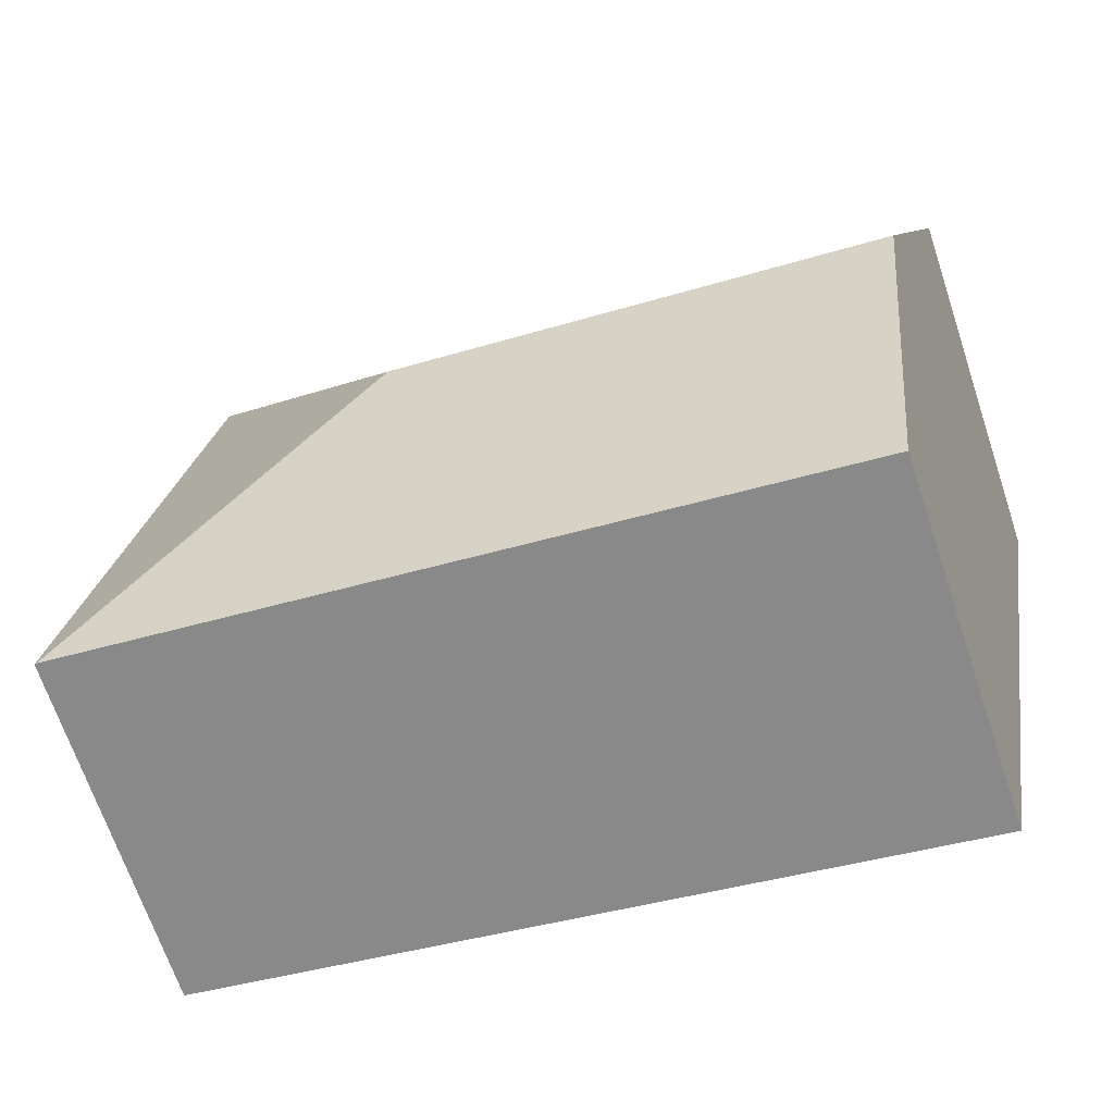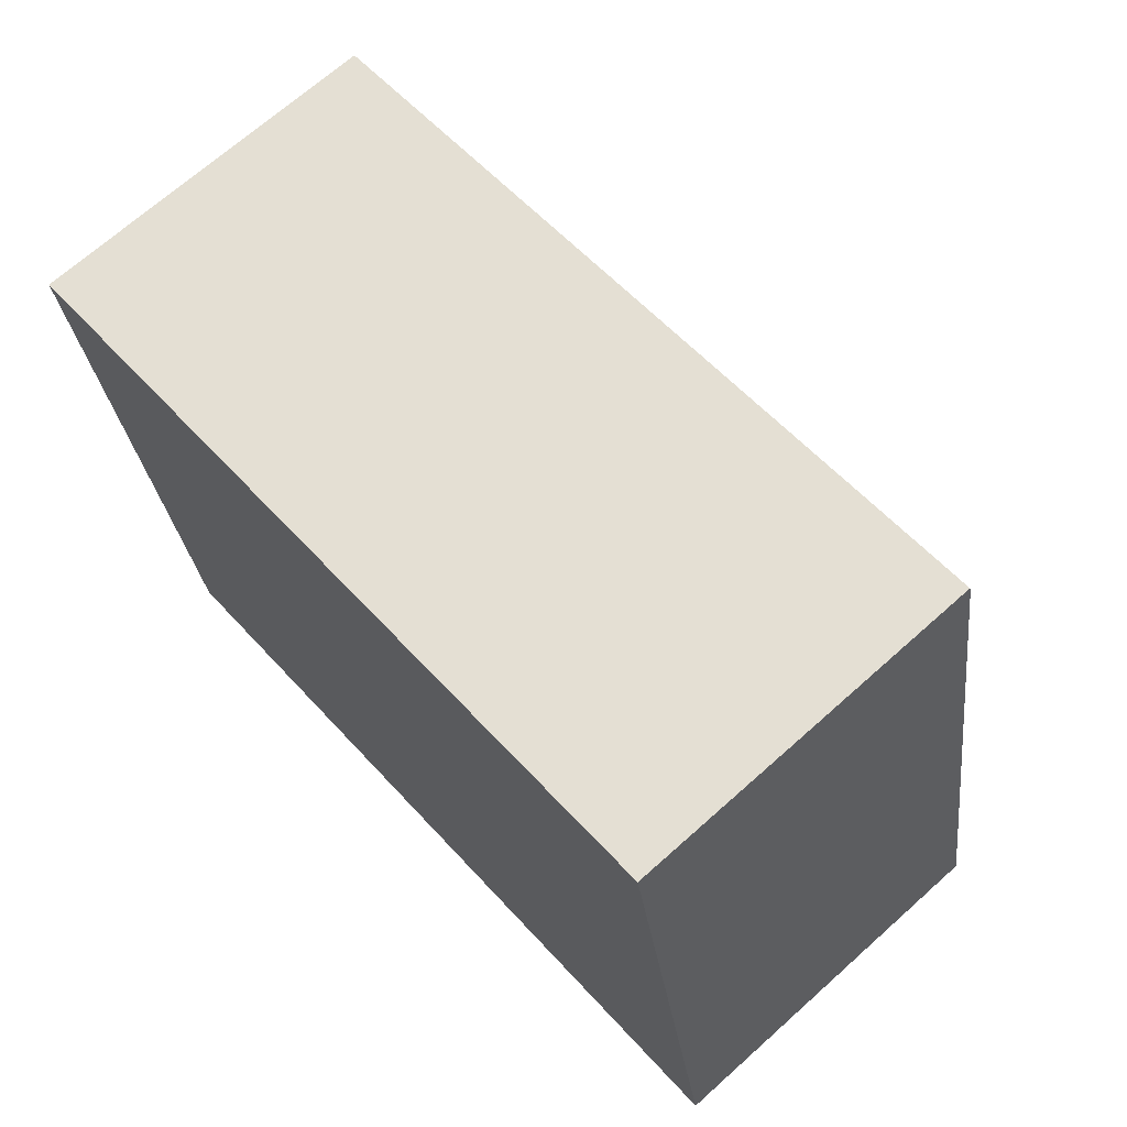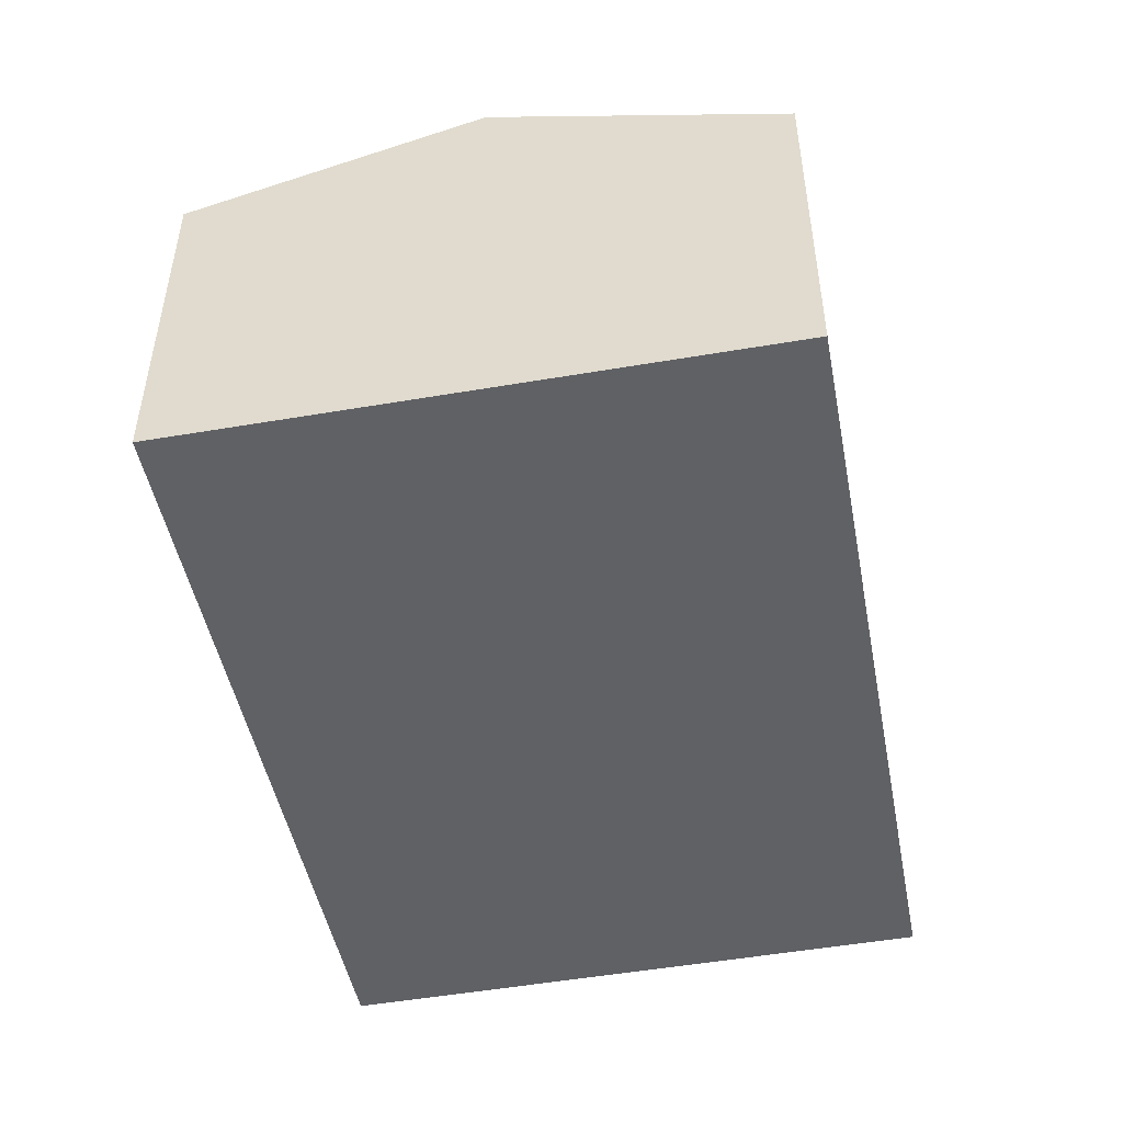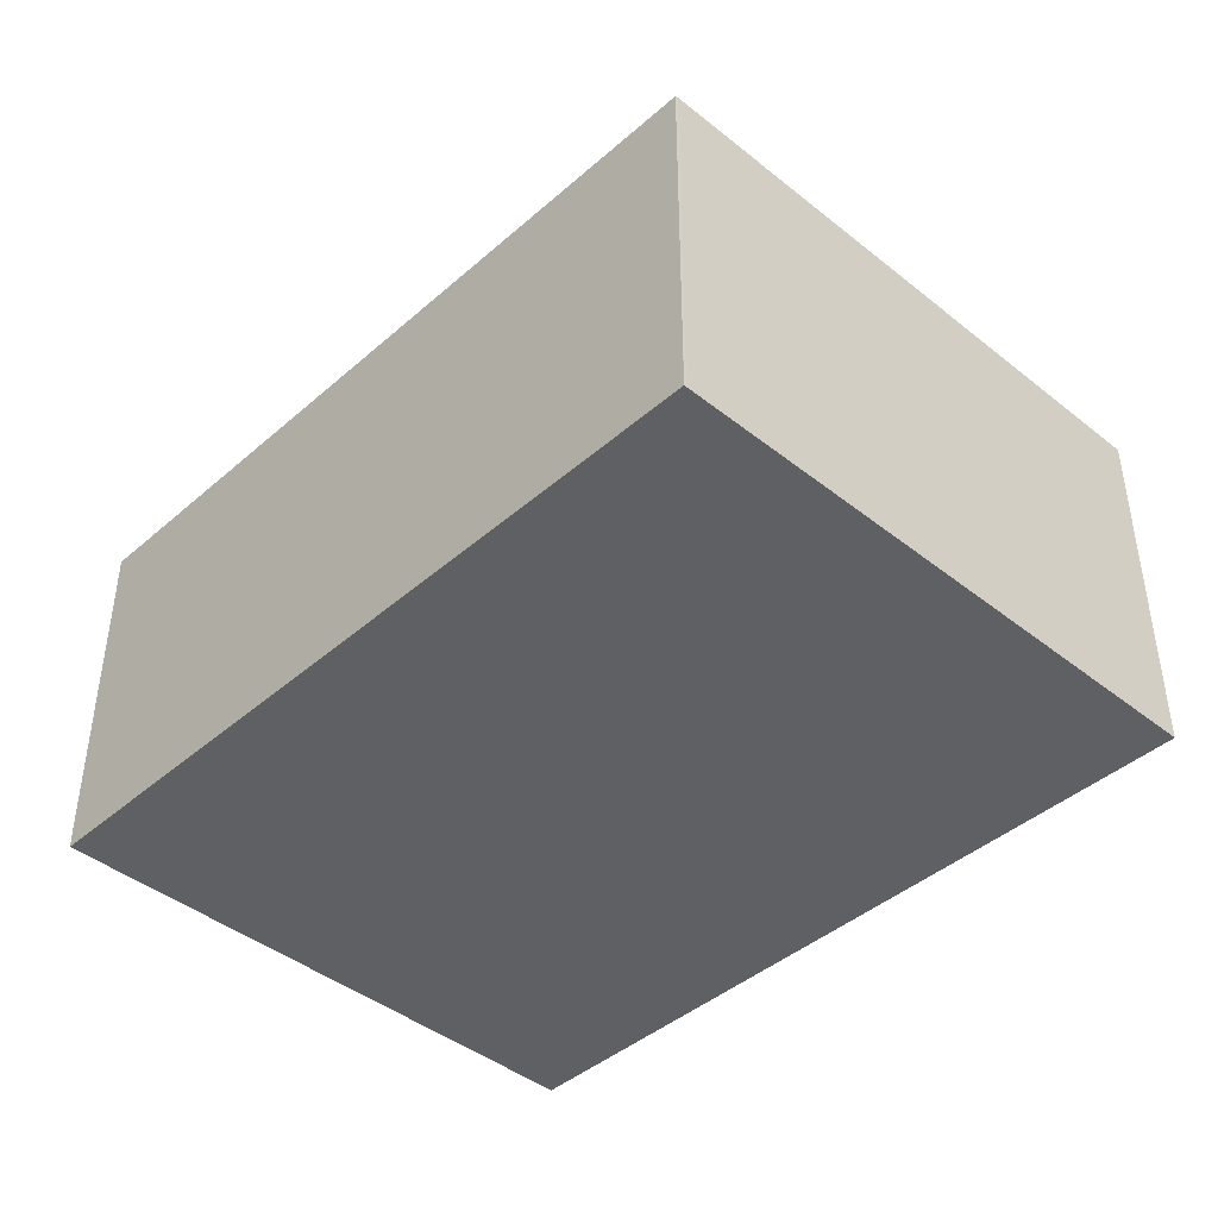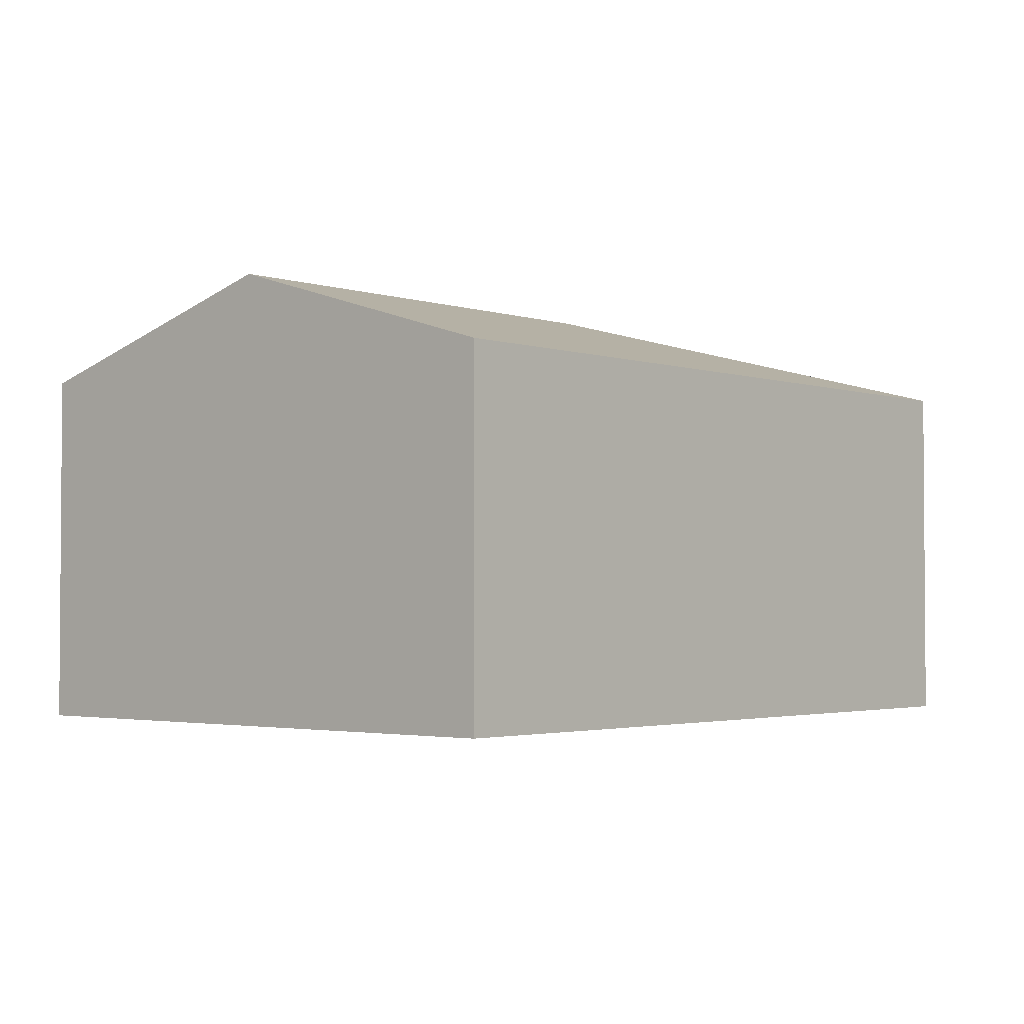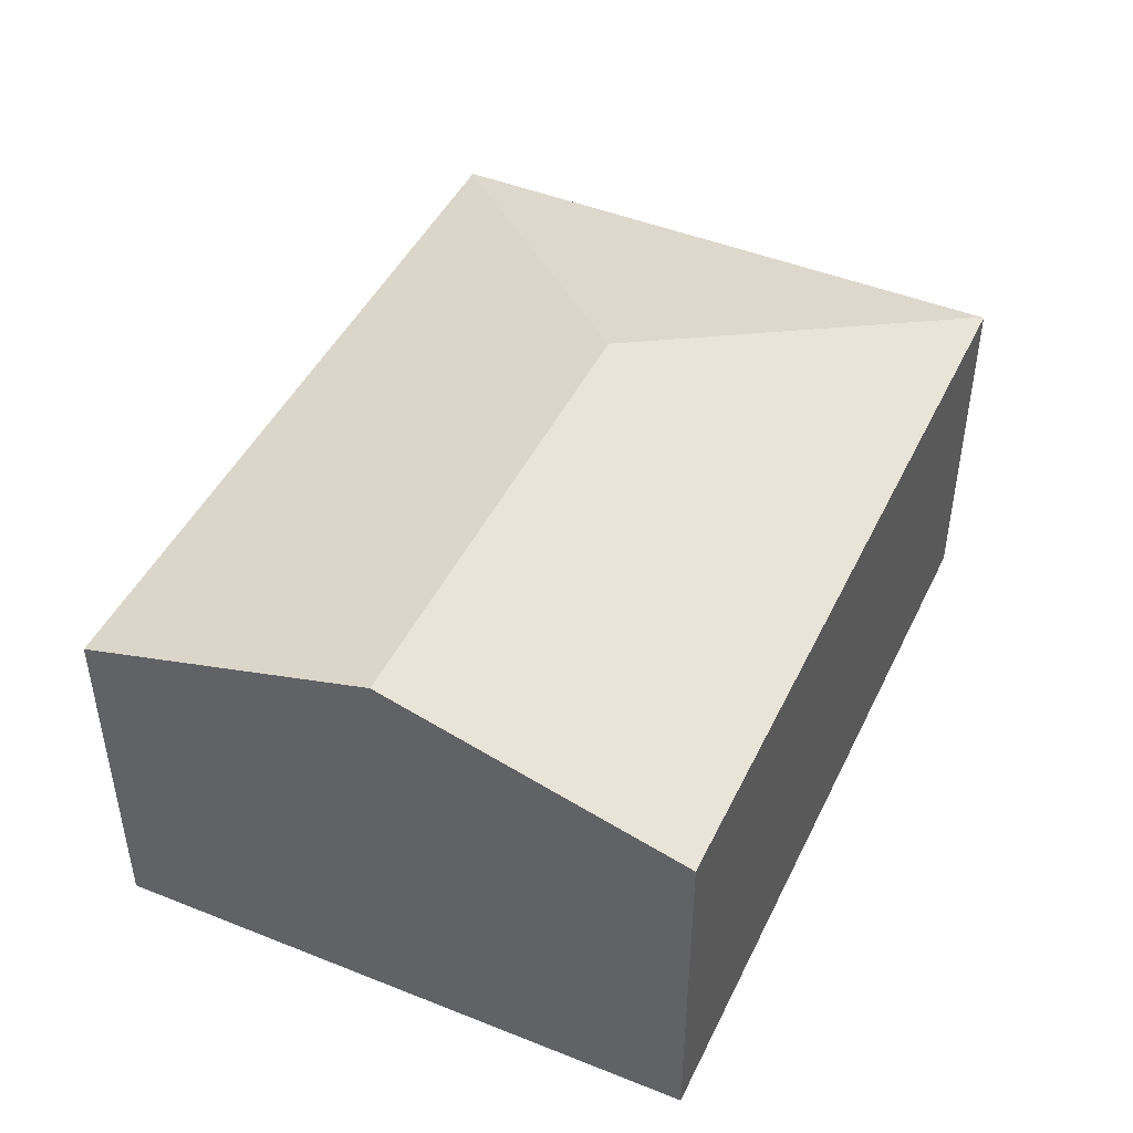
<metadata>
{"format":"obj","ext":"obj","renderer":"f3d","projection":"perspective","resolution":1024,"background":"white","views":[{"elev":-68.3,"azim":-161.5,"up":"+Z"},{"elev":69.2,"azim":48.2,"up":"+Z"},{"elev":-48.6,"azim":-89.1,"up":"+Y"},{"elev":-42.4,"azim":36.1,"up":"+Y"},{"elev":-2.5,"azim":-58.9,"up":"+Y"},{"elev":45.8,"azim":-75.3,"up":"+Y"}]}
</metadata>
<code>
v  7.452 3.023 -3.817
v  6.562 3.031 1.134
v  7.468 3.018 -3.814
v  4.528 3.769 -1.77
v  6.558 3.025 1.153
v  0.436 3.769 -2.501
v  0.87 3.023 -4.992
v  0 3.02 1.849e-16
v  6.558 -7.06e-17 1.153
v  0 0 0
v  6.562 -6.944e-17 1.134
v  7.468 2.335e-16 -3.814
v  0.87 3.057e-16 -4.992
v  7.452 2.337e-16 -3.817
v  0.436 1.531e-16 -2.501
g defaultobject
f 1 2 3
f 2 1 4
f 4 5 2
f 6 1 7
f 1 6 4
f 8 4 6
f 4 8 5
f 8 9 5
f 9 8 10
f 5 11 2
f 11 5 9
f 11 3 2
f 3 11 12
f 3 7 1
f 7 3 12
f 7 12 13
f 13 12 14
f 6 10 8
f 10 6 7
f 10 7 15
f 15 7 13
f 10 11 9
f 11 10 12
f 12 10 14
f 14 10 15
f 14 15 13

</code>
